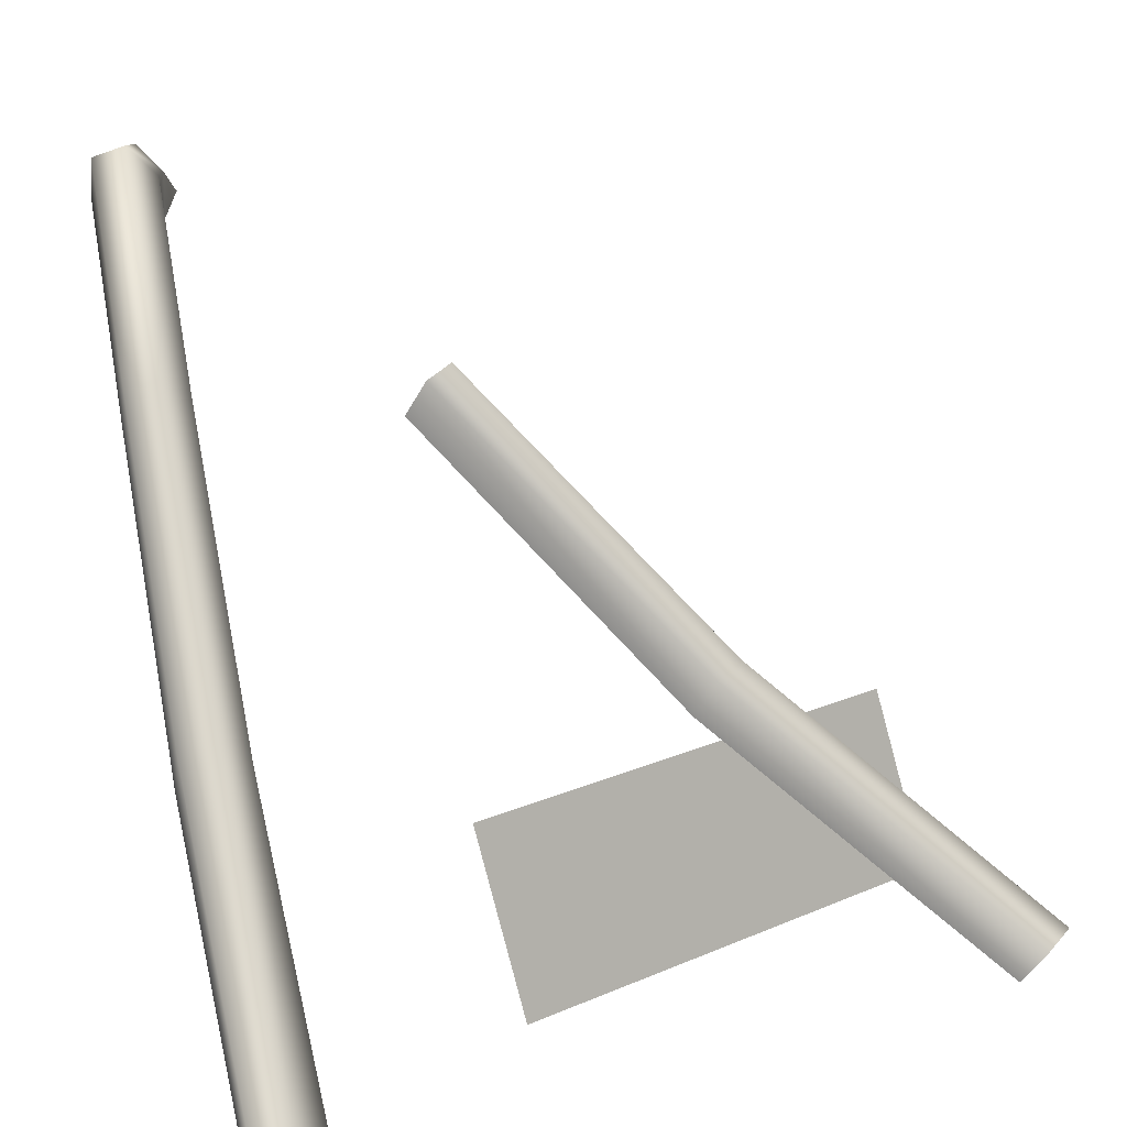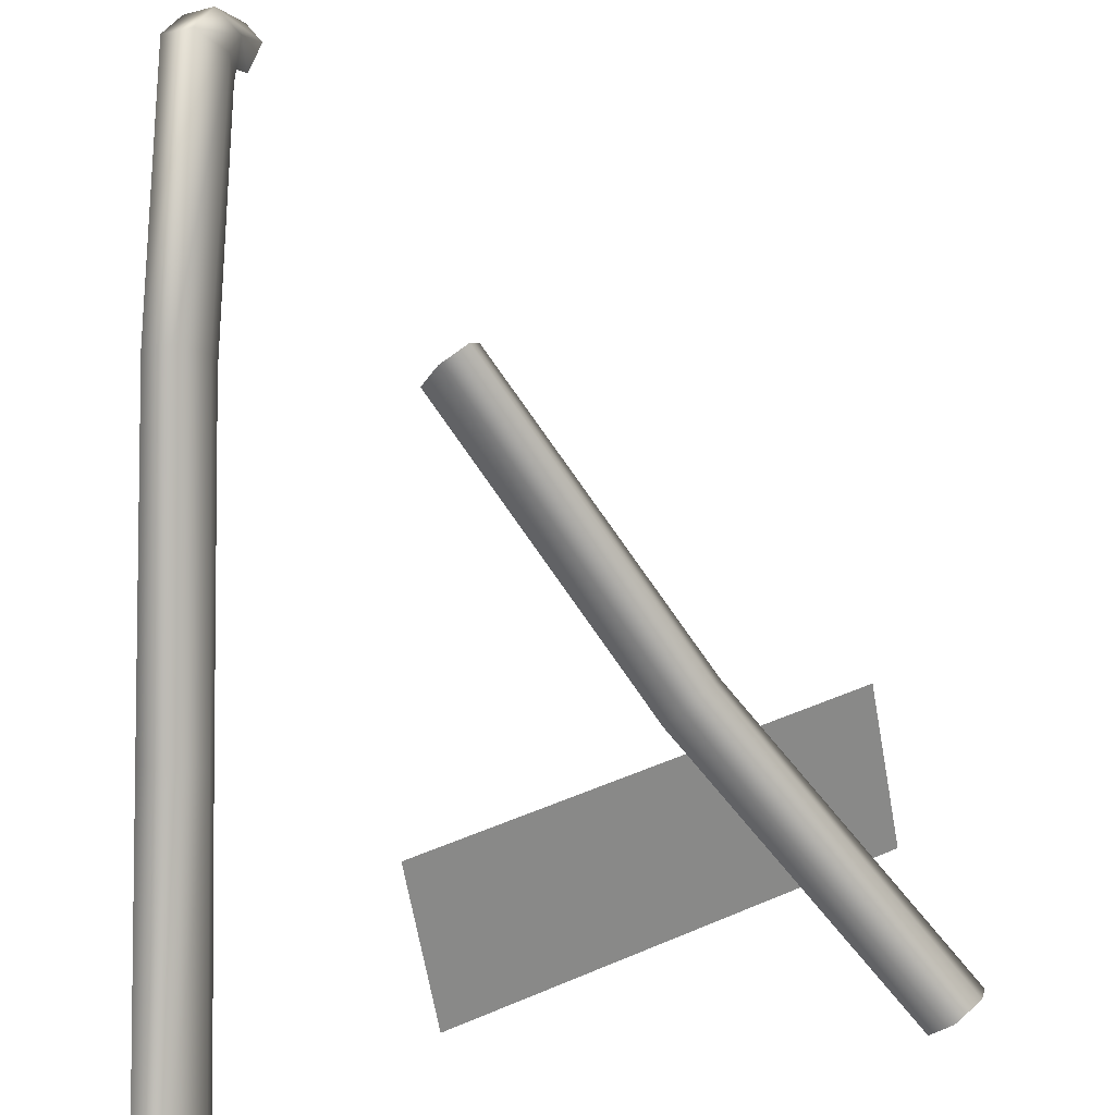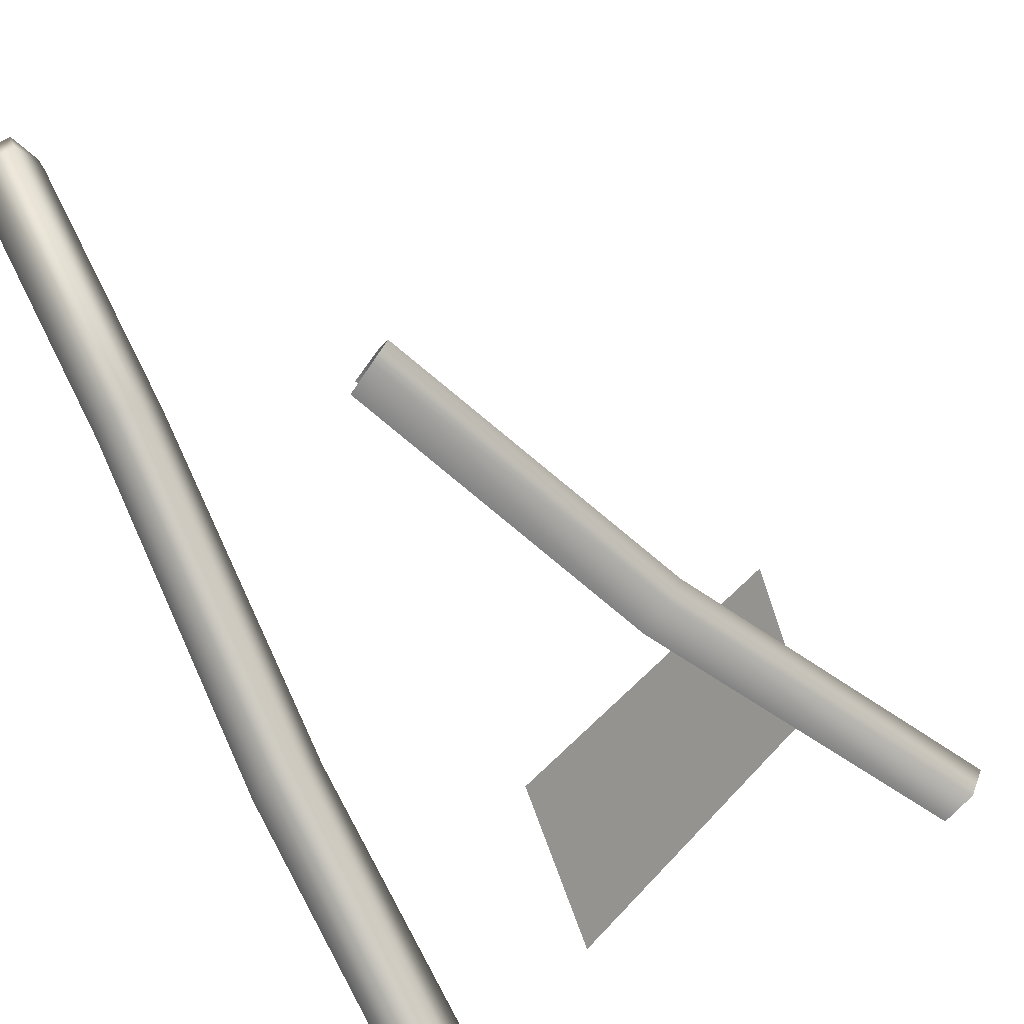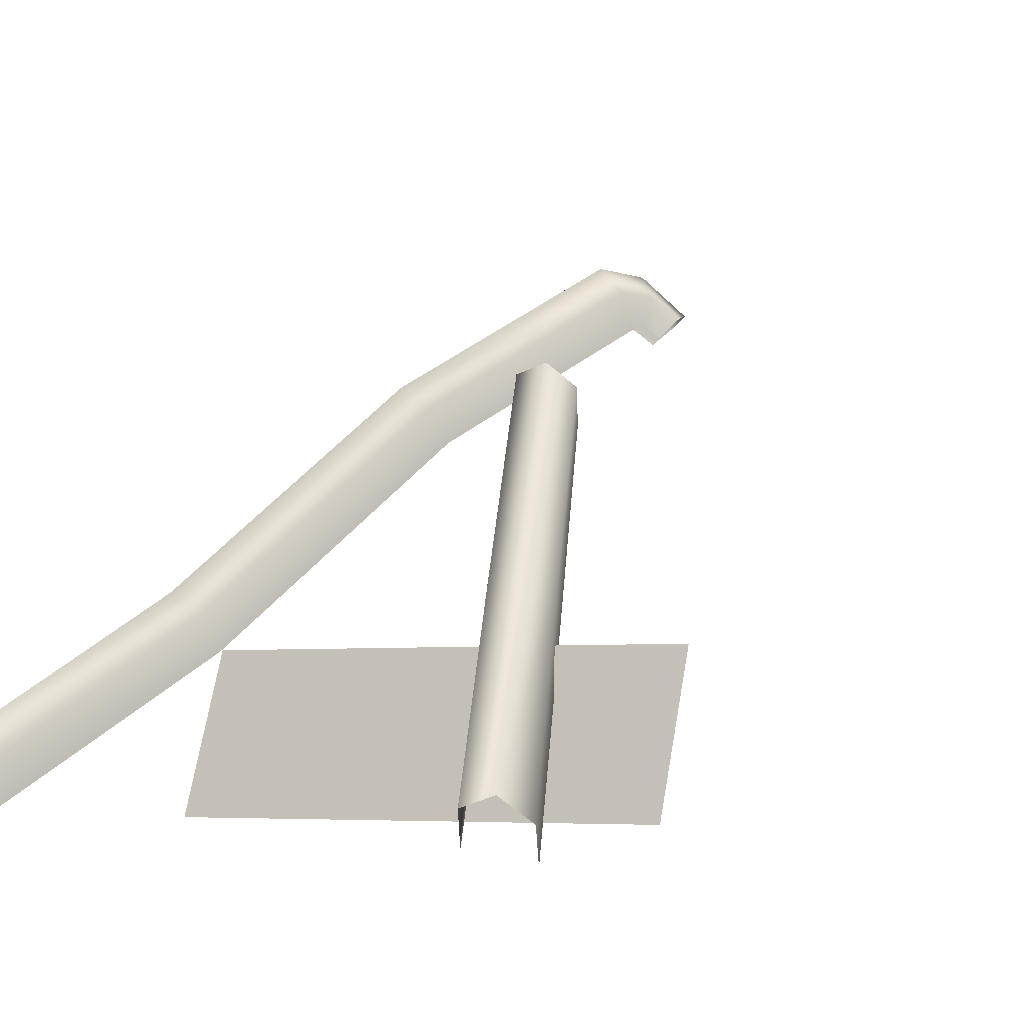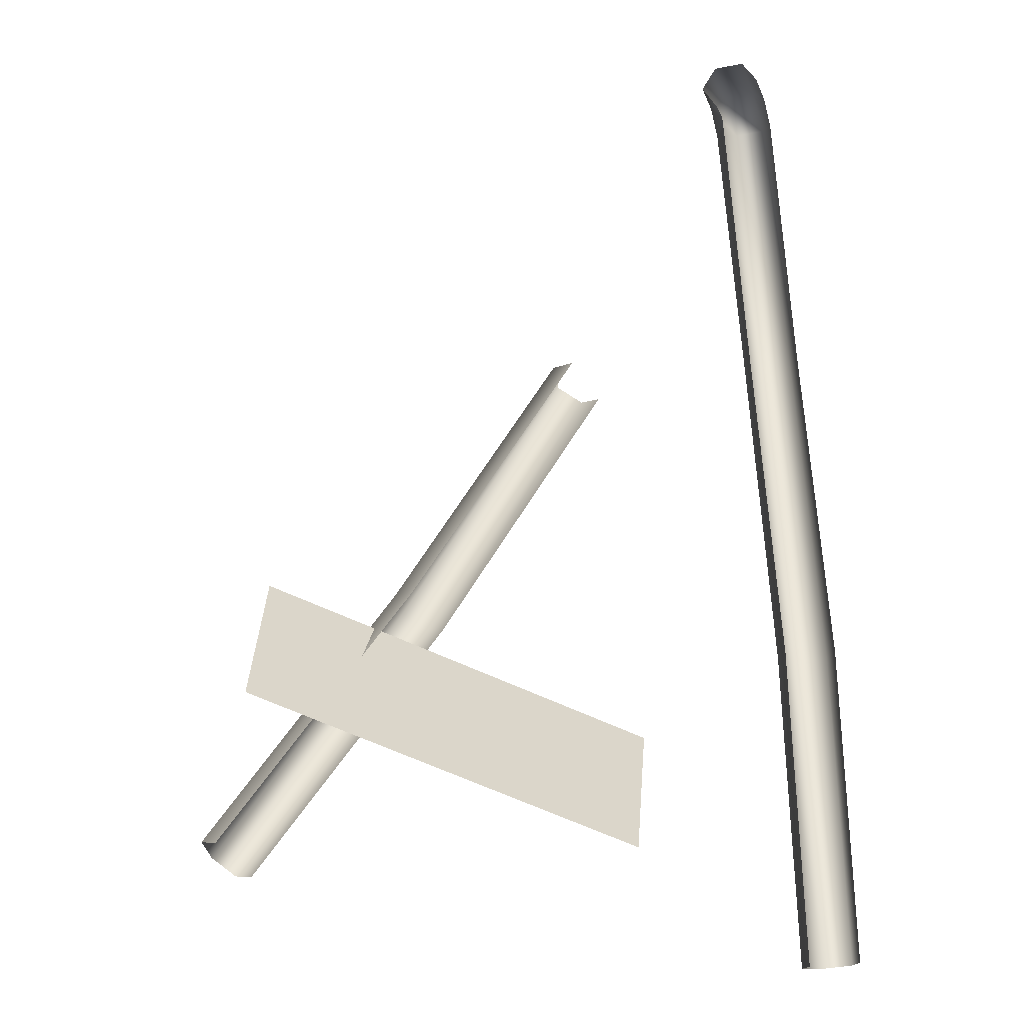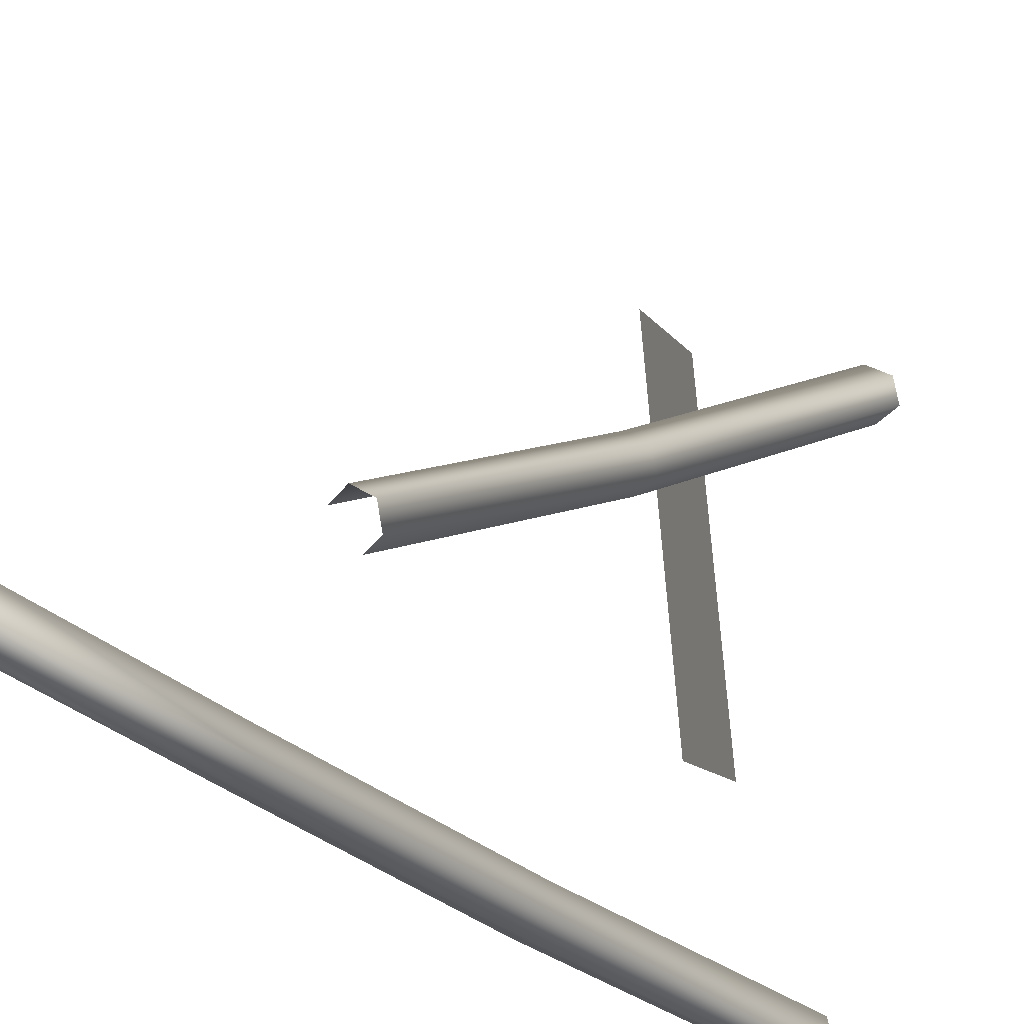
<metadata>
{"format":"obj","ext":"obj","renderer":"f3d","projection":"perspective","resolution":1024,"background":"white","views":[{"elev":17.8,"azim":164.5,"up":"+Y"},{"elev":40.5,"azim":178.0,"up":"+Y"},{"elev":27.4,"azim":146.7,"up":"+Y"},{"elev":-4.5,"azim":-128.3,"up":"+Y"},{"elev":19.9,"azim":-5.7,"up":"+Z"},{"elev":74.6,"azim":111.5,"up":"+Y"}]}
</metadata>
<code>
v 78 87 189
v 78 107 176
v 78 3 9
v 78 -16 22
v 78 87 189
v 78 3 9
v 112 114 171
v 112 94 185
v 112 -8 18
v 112 10 5
v 112 114 171
v 112 -8 18
v 95 120 167
v 112 114 171
v 112 10 5
v 95 16 0
v 95 120 167
v 112 10 5
v 78 107 176
v 95 120 167
v 95 16 0
v 78 3 9
v 78 107 176
v 95 16 0
v 75 214 346
v 76 234 333
v 78 107 176
v 78 87 189
v 75 214 346
v 78 107 176
v 109 241 329
v 109 222 342
v 112 94 185
v 112 114 171
v 109 241 329
v 112 94 185
v 93 247 324
v 109 241 329
v 112 114 171
v 95 120 167
v 93 247 324
v 112 114 171
v 76 234 333
v 93 247 324
v 95 120 167
v 78 107 176
v 76 234 333
v 95 120 167
v 68 293 484
v 68 316 476
v 76 234 333
v 75 214 346
v 68 293 484
v 76 234 333
v 102 327 477
v 102 304 485
v 109 222 342
v 109 241 329
v 102 327 477
v 109 222 342
v 85 333 473
v 102 327 477
v 109 241 329
v 93 247 324
v 85 333 473
v 109 241 329
v 68 316 476
v 85 333 473
v 93 247 324
v 76 234 333
v 68 316 476
v 93 247 324
v 67 296 493
v 63 315 495
v 68 316 476
v 68 293 484
v 67 296 493
v 68 316 476
v 93 322 504
v 97 303 503
v 102 304 485
v 102 327 477
v 93 322 504
v 102 304 485
v 76 329 500
v 93 322 504
v 102 327 477
v 85 333 473
v 76 329 500
v 102 327 477
v 63 315 495
v 76 329 500
v 85 333 473
v 68 316 476
v 63 315 495
v 85 333 473
v 62 289 501
v 54 301 511
v 63 315 495
v 67 296 493
v 62 289 501
v 63 315 495
v 80 299 528
v 88 289 519
v 97 303 503
v 93 322 504
v 80 299 528
v 97 303 503
v 63 305 524
v 80 299 528
v 93 322 504
v 76 329 500
v 63 305 524
v 93 322 504
v 54 301 511
v 63 305 524
v 76 329 500
v 63 315 495
v 54 301 511
v 76 329 500
v -159 87 239
v -168 107 230
v -291 3 118
v -282 -16 127
v -159 87 239
v -291 3 118
v -148 114 202
v -139 94 211
v -262 -8 99
v -272 10 90
v -148 114 202
v -262 -8 99
v -163 120 212
v -148 114 202
v -272 10 90
v -286 16 100
v -163 120 212
v -272 10 90
v -168 107 230
v -163 120 212
v -286 16 100
v -291 3 118
v -168 107 230
v -286 16 100
v -44 214 347
v -54 234 338
v -168 107 230
v -159 87 239
v -44 214 347
v -168 107 230
v -34 241 311
v -25 222 319
v -139 94 211
v -148 114 202
v -34 241 311
v -139 94 211
v -49 247 320
v -34 241 311
v -148 114 202
v -163 120 212
v -49 247 320
v -148 114 202
v -54 234 338
v -49 247 320
v -163 120 212
v -168 107 230
v -54 234 338
v -163 120 212
v -12 85 134
v -28 0 102
v -261 0 216
v -261 0 216
v -246 85 248
v -12 85 134
f 1 2 3
f 4 5 6
f 7 8 9
f 10 11 12
f 13 14 15
f 16 17 18
f 19 20 21
f 22 23 24
f 25 26 27
f 28 29 30
f 31 32 33
f 34 35 36
f 37 38 39
f 40 41 42
f 43 44 45
f 46 47 48
f 49 50 51
f 52 53 54
f 55 56 57
f 58 59 60
f 61 62 63
f 64 65 66
f 67 68 69
f 70 71 72
f 73 74 75
f 76 77 78
f 79 80 81
f 82 83 84
f 85 86 87
f 88 89 90
f 91 92 93
f 94 95 96
f 97 98 99
f 100 101 102
f 103 104 105
f 106 107 108
f 109 110 111
f 112 113 114
f 115 116 117
f 118 119 120
f 121 122 123
f 124 125 126
f 127 128 129
f 130 131 132
f 133 134 135
f 136 137 138
f 139 140 141
f 142 143 144
f 145 146 147
f 148 149 150
f 151 152 153
f 154 155 156
f 157 158 159
f 160 161 162
f 163 164 165
f 166 167 168
f 169 170 171
f 172 173 174

</code>
